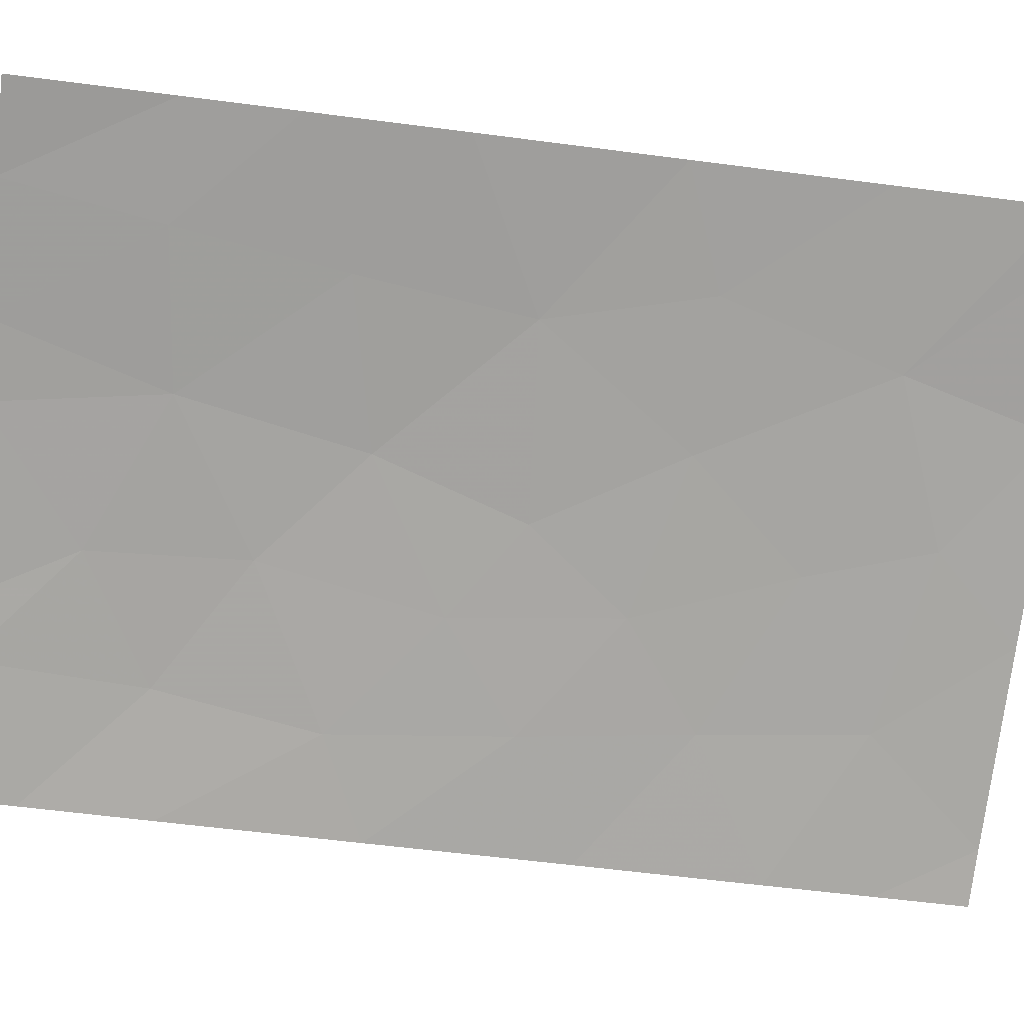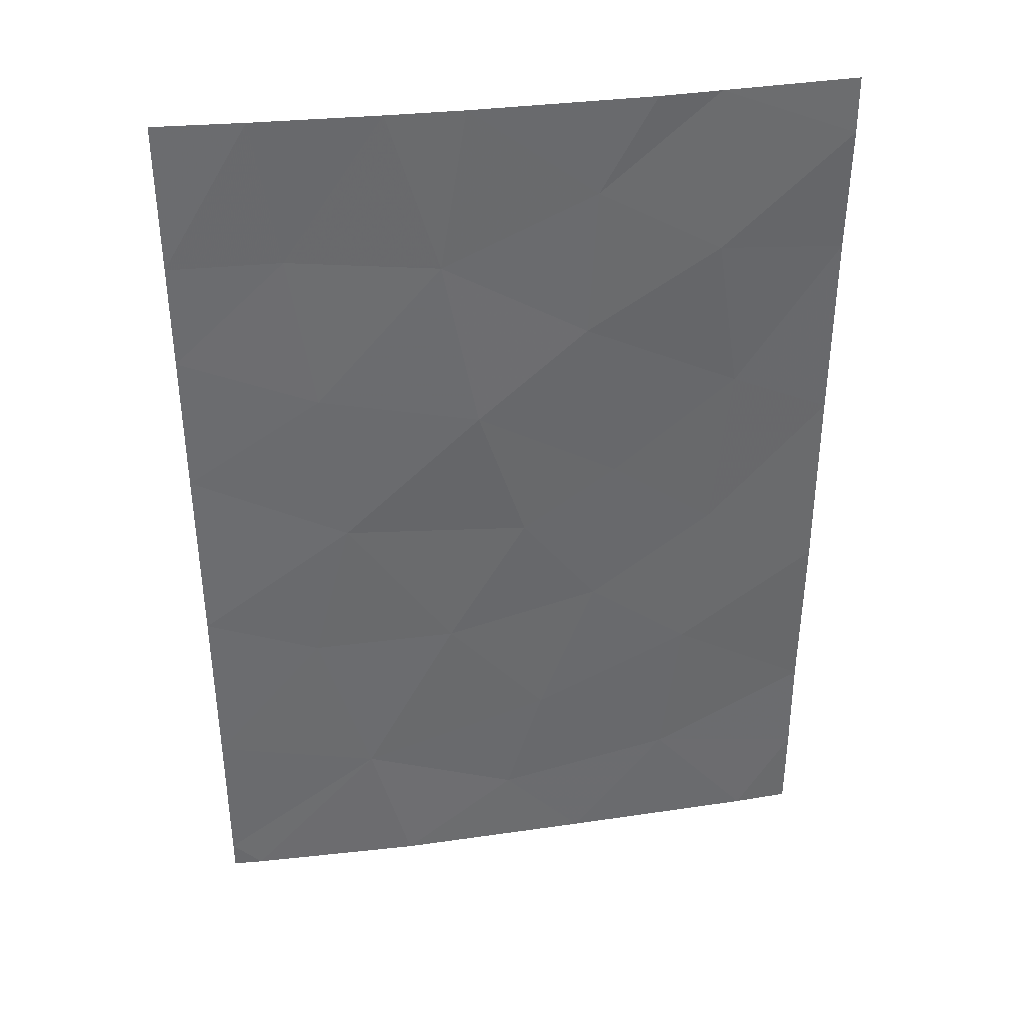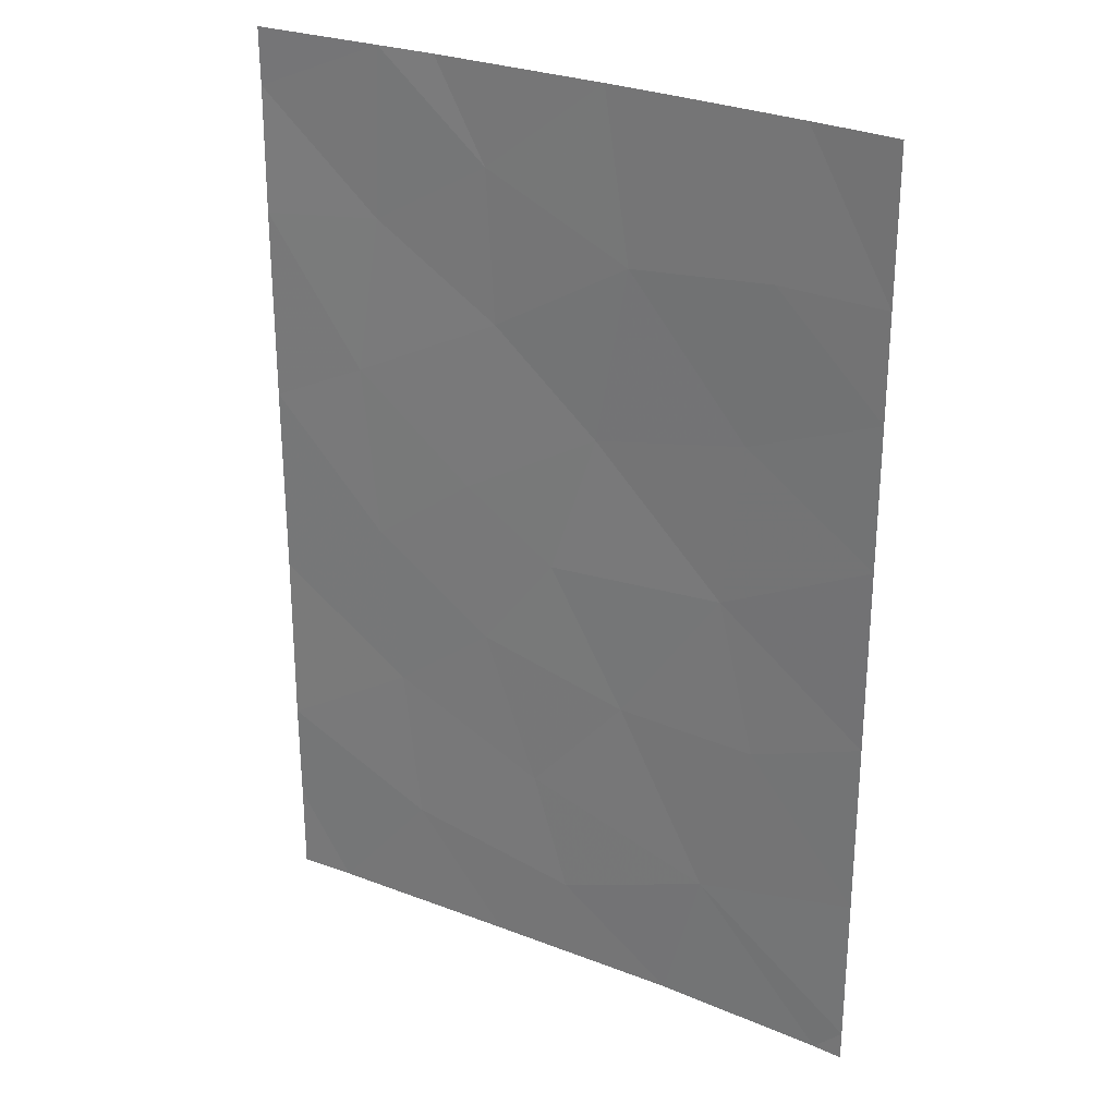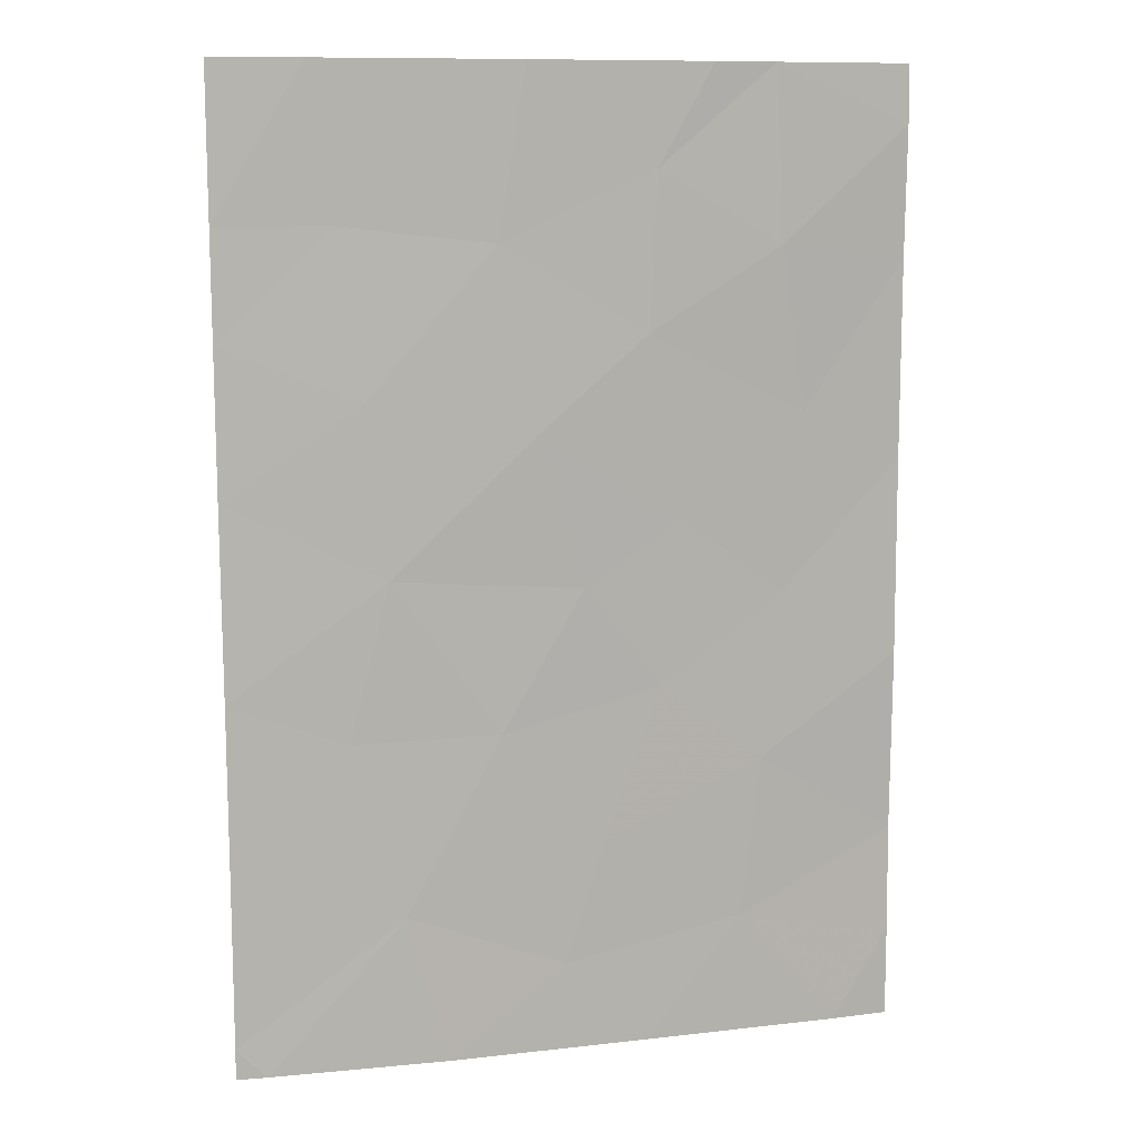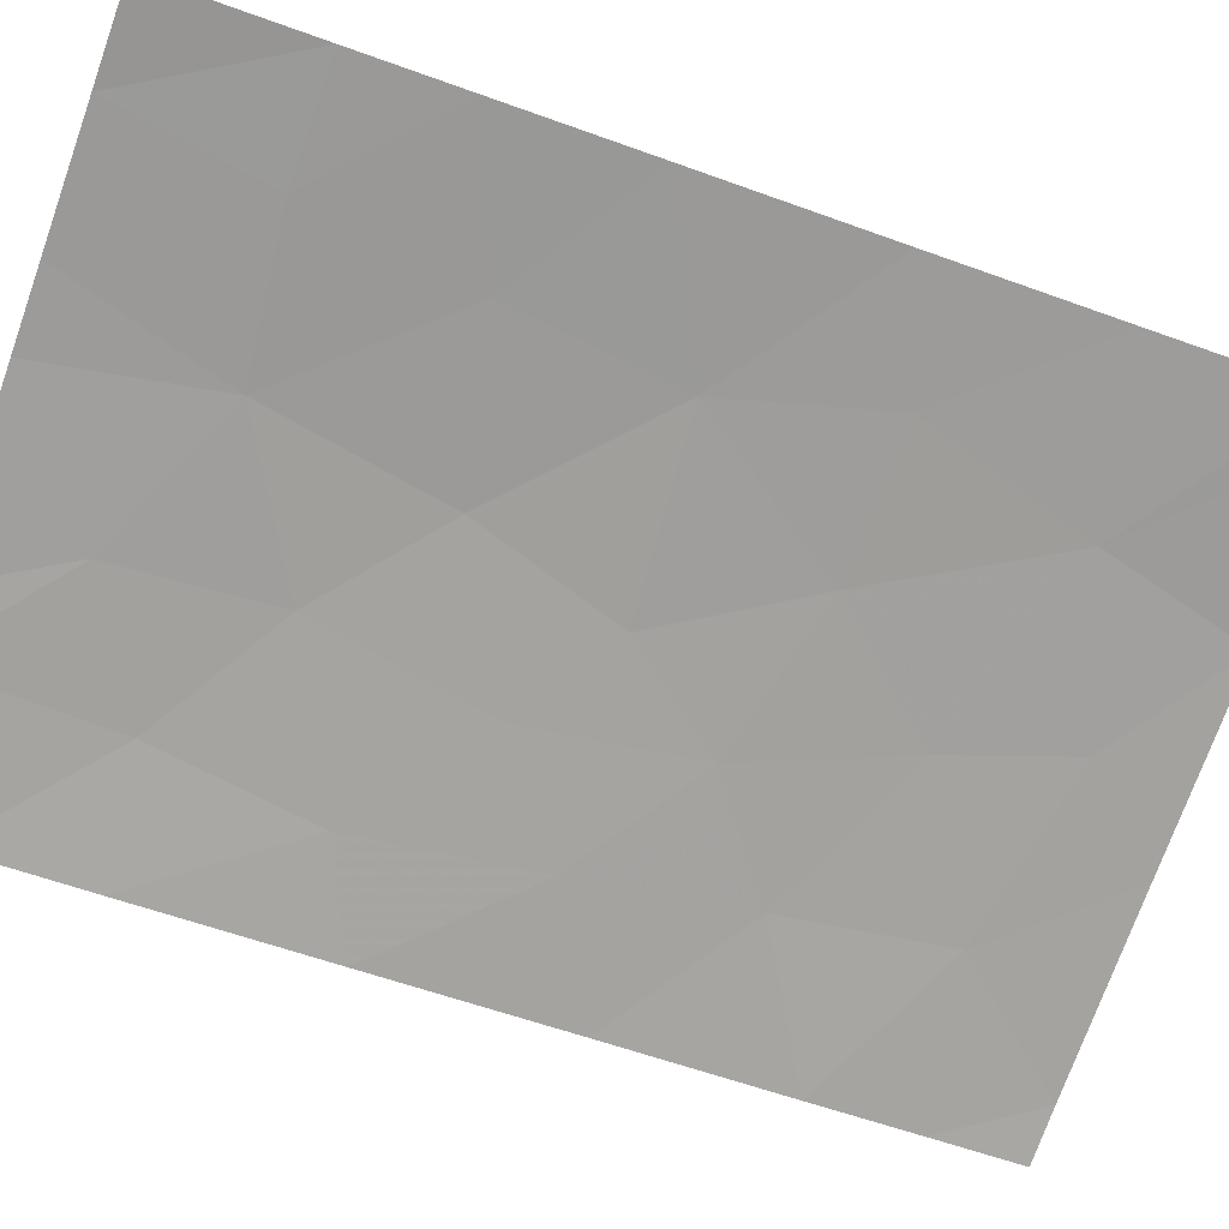
<metadata>
{"format":"obj","ext":"obj","renderer":"f3d","projection":"perspective","resolution":1024,"background":"white","views":[{"elev":-61.2,"azim":82.6,"up":"+Y"},{"elev":37.4,"azim":-177.3,"up":"+Z"},{"elev":27.4,"azim":43.9,"up":"+Z"},{"elev":10.1,"azim":176.9,"up":"+Z"},{"elev":-59.8,"azim":69.7,"up":"+Y"}]}
</metadata>
<code>
v -11.31 48.55 38
v -13.22 48.1 45.84
v -8.846 49.14 38
v -6.661 49.55 38
v -8.346 49.21 39.85
v -11.7 48.46 44.6
v -10.52 48.74 43.79
v -14.47 47.78 47.68
v -14.49 47.81 49.28
v -12.93 48.21 47.86
v -6.231 49.51 46.78
v -6.243 49.53 44.96
v -9.933 48.9 45.64
v -14.47 47.78 42.75
v -9.496 48.95 47.9
v -11.3 48.58 46.83
v -8.878 49.05 50
v -9.83 48.88 50
v -11.39 48.55 48.77
v -6.279 49.59 40.32
v -6.286 49.6 38.37
v -6.222 49.5 48.11
v -7.319 49.31 50
v -8.194 49.21 43.98
v -9.517 48.95 42.05
v -14.48 47.8 50
v -12.82 48.22 50
v -11.47 48.51 42.52
v -12.51 48.25 39.51
v -14.46 47.76 40.49
v -6.285 49.6 38
v -12.07 48.41 50
v -13.77 47.96 38
v -6.265 49.57 42.59
v -14.46 47.77 45.24
v -14.46 47.77 38
v -14.46 47.77 39.15
v -6.21 49.47 50
v -7.929 49.25 46.08
v -13 48.14 43.63
v -10.76 48.67 40.61
v -7.699 49.31 42.03
v -7.618 49.26 48.12
v -12.74 48.21 41.53
v -10.3 48.78 39.1
f 21 5 4
f 9 8 10
f 14 44 40
f 1 3 45
f 13 15 16
f 15 18 19
f 21 20 5
f 20 34 42
f 5 3 4
f 43 22 23
f 39 13 24
f 18 32 19
f 26 9 27
f 24 13 7
f 13 16 6
f 6 7 13
f 31 21 4
f 43 17 15
f 2 6 16
f 11 43 39
f 24 7 25
f 14 30 44
f 8 35 2
f 2 10 8
f 17 43 23
f 1 29 33
f 12 39 24
f 20 42 5
f 35 14 40
f 6 2 40
f 7 28 25
f 28 41 25
f 36 33 37
f 34 12 24
f 16 19 10
f 27 9 10
f 27 10 19
f 32 27 19
f 15 17 18
f 19 16 15
f 33 29 37
f 22 38 23
f 25 41 5
f 39 12 11
f 25 42 24
f 2 16 10
f 45 41 29
f 5 42 25
f 43 11 22
f 15 39 43
f 39 15 13
f 24 42 34
f 28 6 40
f 1 45 29
f 41 44 29
f 44 41 28
f 45 5 41
f 35 40 2
f 29 30 37
f 30 29 44
f 28 7 6
f 40 44 28
f 3 5 45

</code>
